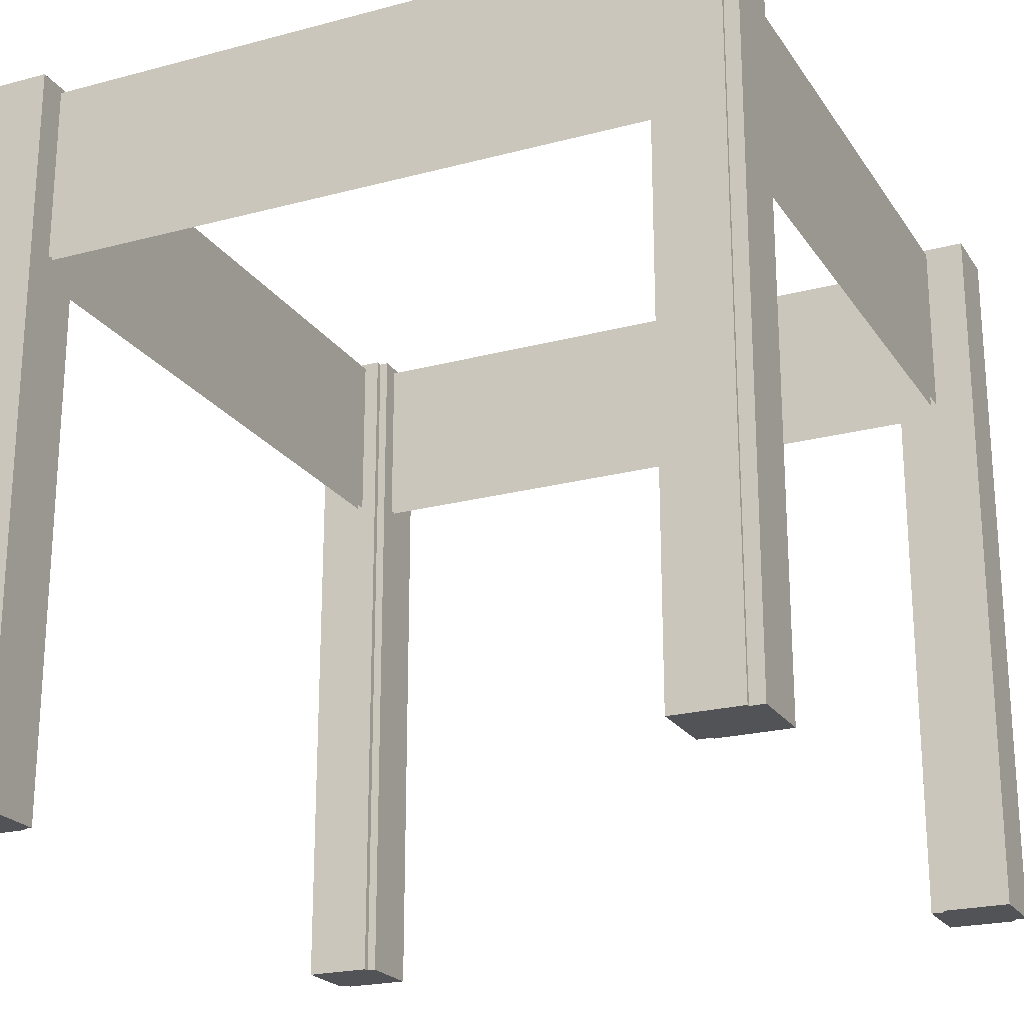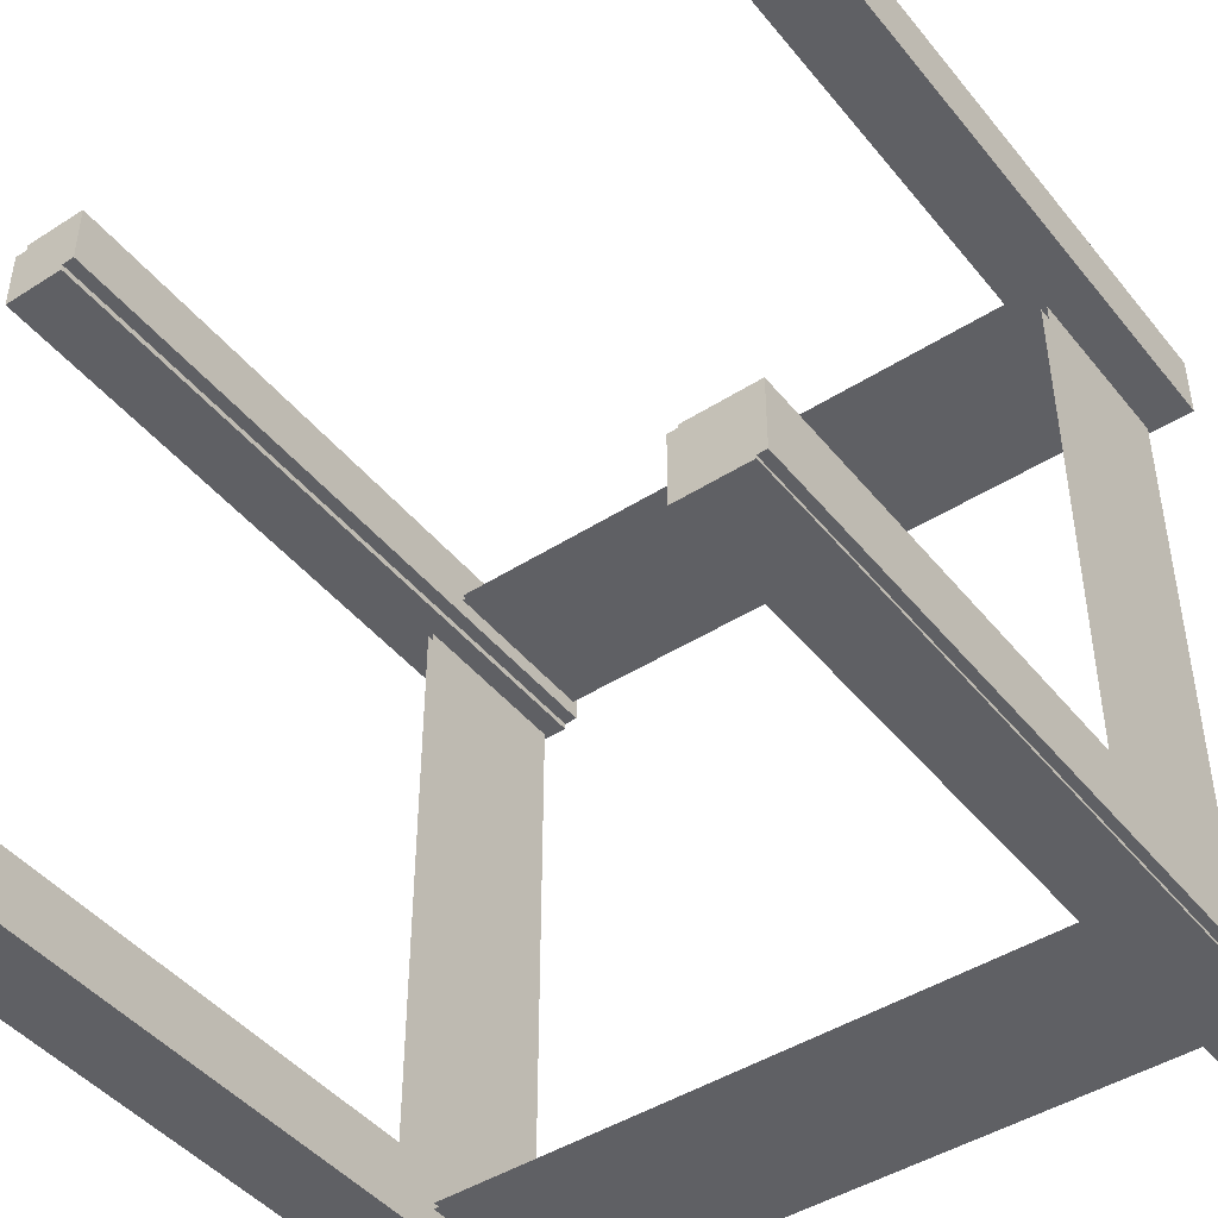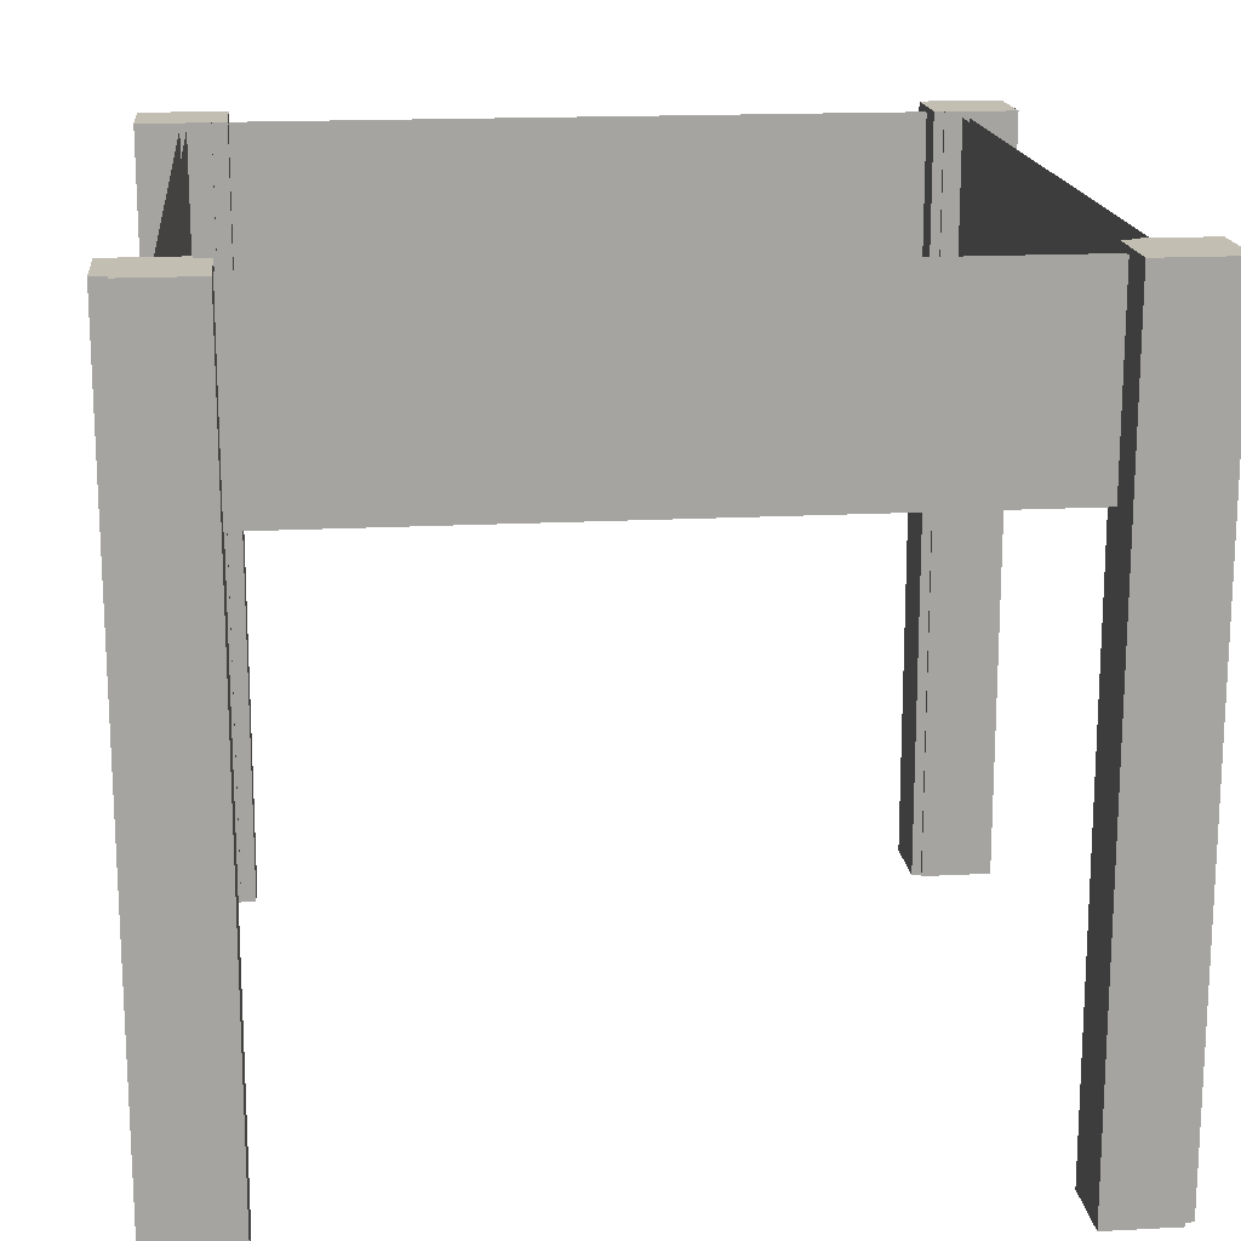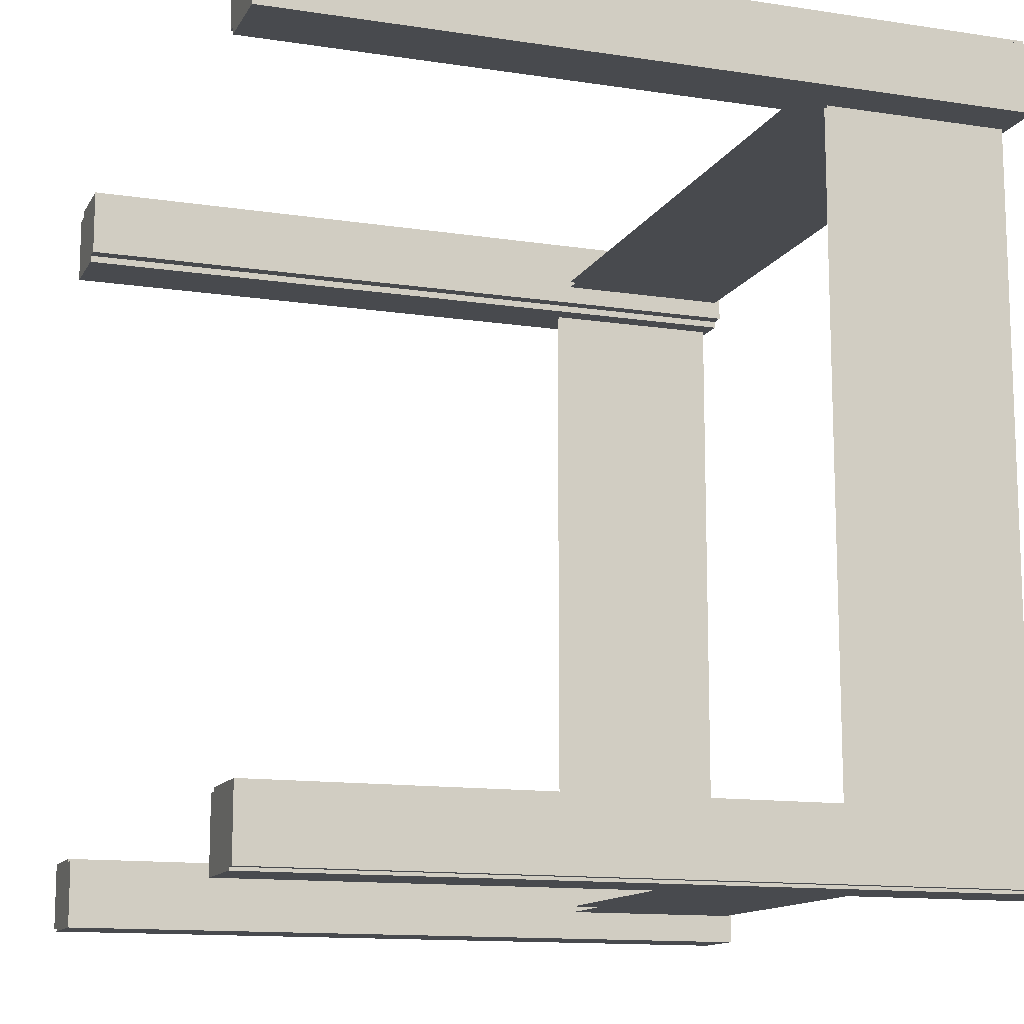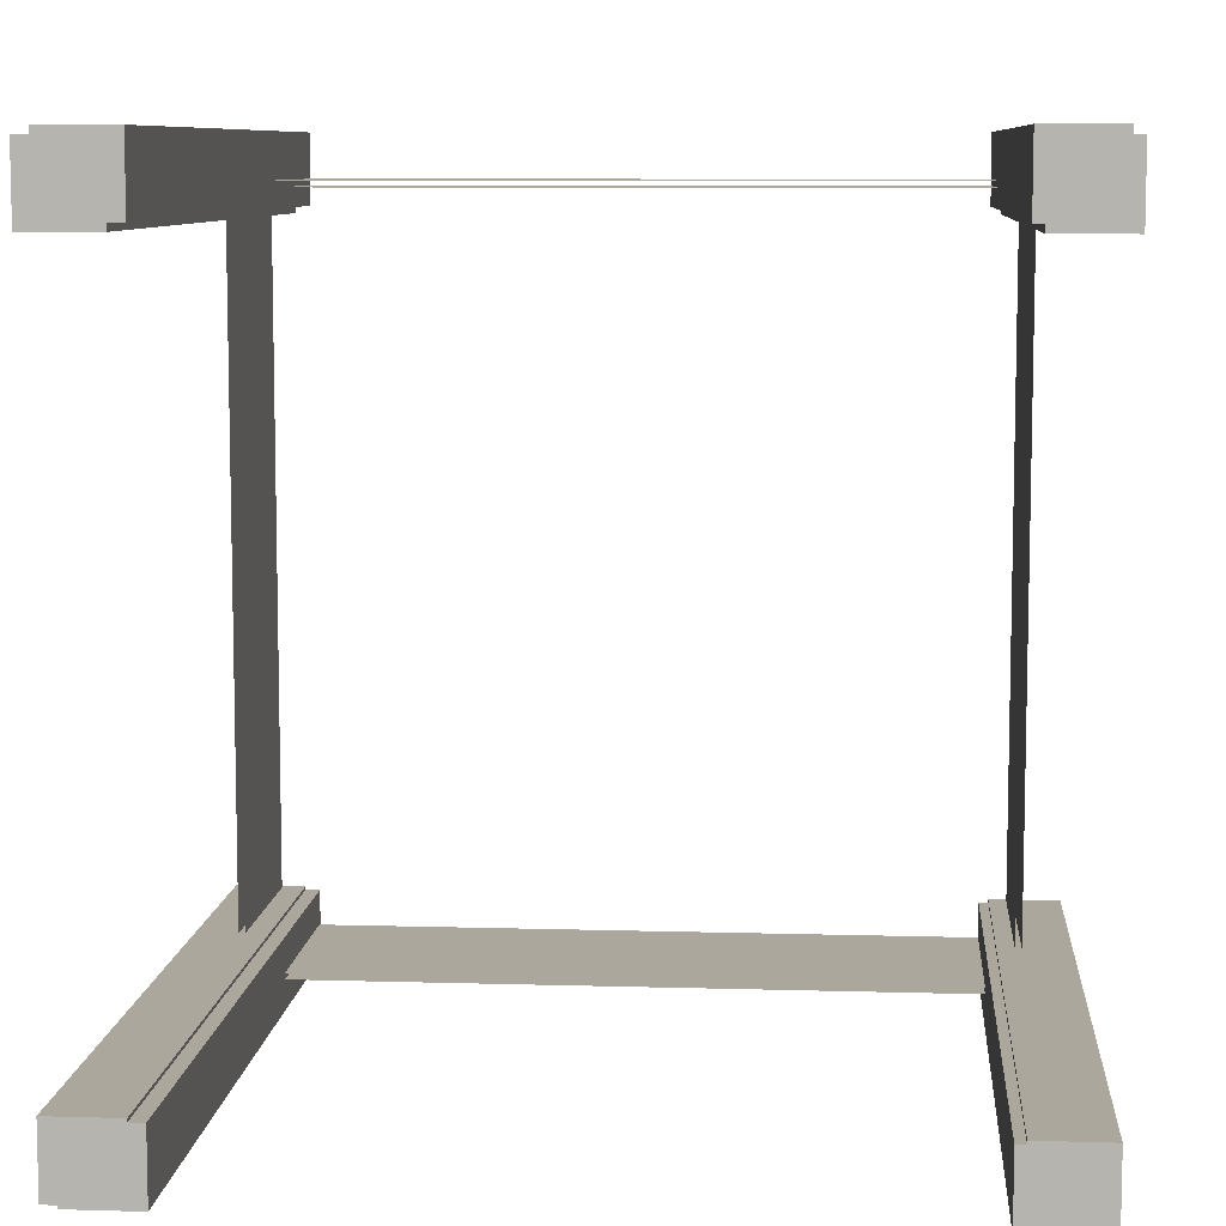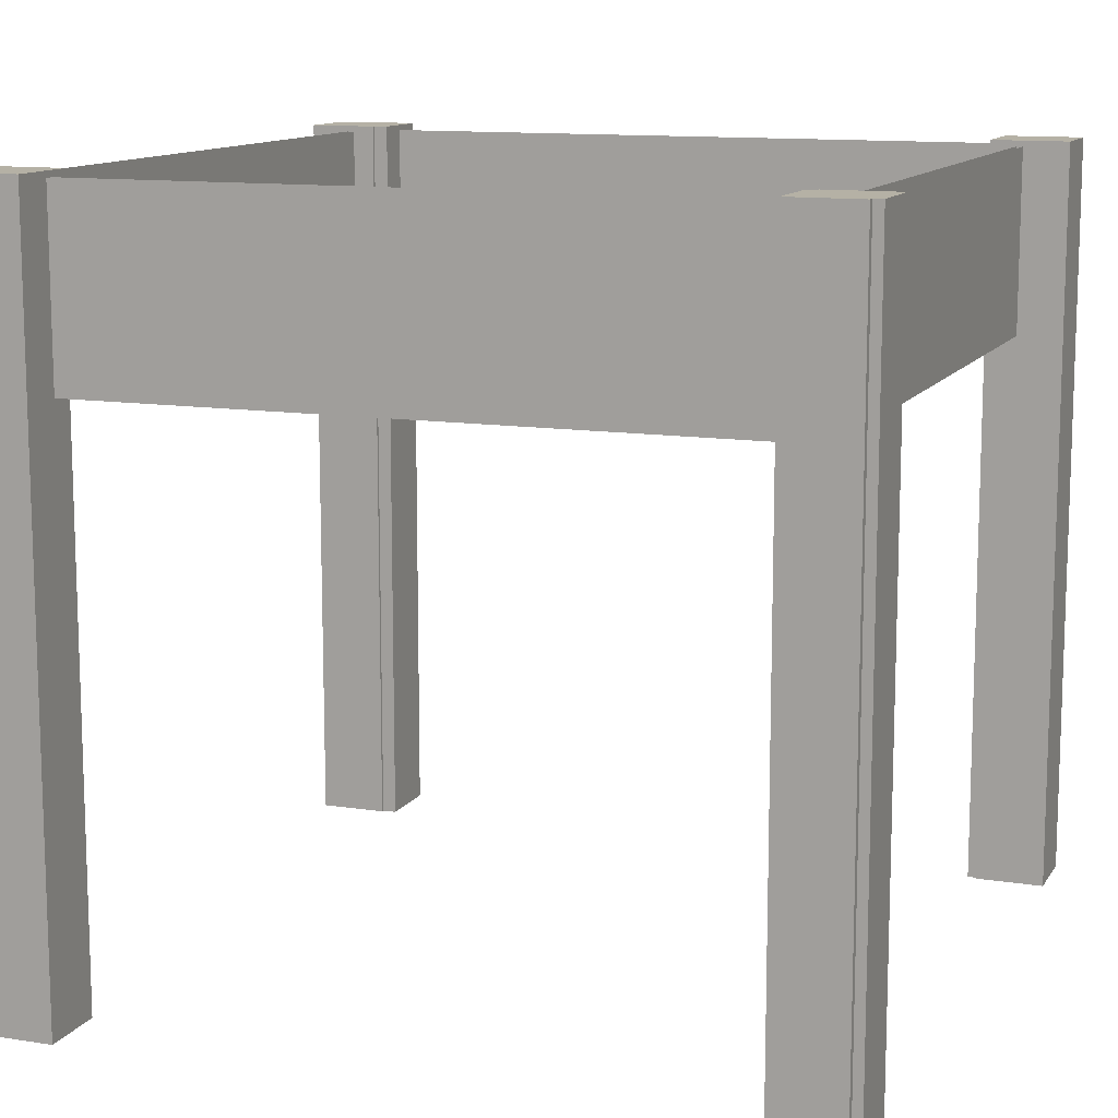
<metadata>
{"format":"obj","ext":"obj","renderer":"f3d","projection":"perspective","resolution":1024,"background":"white","views":[{"elev":-22.1,"azim":-155.1,"up":"+Y"},{"elev":-45.1,"azim":36.4,"up":"+Z"},{"elev":17.1,"azim":-6.0,"up":"+Y"},{"elev":-12.8,"azim":70.5,"up":"+Z"},{"elev":8.3,"azim":4.6,"up":"+Z"},{"elev":11.9,"azim":20.6,"up":"+Y"}]}
</metadata>
<code>
o Cube.001_Cube.003
v -2.227 -0.19 2.211
v -2.227 3.951 2.211
v -2.227 -0.19 1.831
v -2.227 3.951 1.831
v -1.847 -0.19 2.211
v -1.847 3.951 2.211
v -1.847 -0.19 1.831
v -1.847 3.951 1.831
v 1.826 -0.19 2.211
v 1.826 3.951 2.211
v 1.826 -0.19 1.831
v 1.826 3.951 1.831
v 2.206 -0.19 2.211
v 2.206 3.951 2.211
v 2.206 -0.19 1.831
v 2.206 3.951 1.831
v -1.829 2.902 2.009
v 1.817 2.902 2.009
v -1.829 3.919 2.009
v 1.817 3.919 2.009
v 1.817 2.902 1.975
v -1.829 2.902 1.975
v 1.817 3.919 1.975
v -1.829 3.919 1.975
v -2.227 -0.19 -1.787
v -2.227 3.951 -1.787
v -2.227 -0.19 -2.167
v -2.227 3.951 -2.167
v -1.847 -0.19 -1.787
v -1.847 3.951 -1.787
v -1.847 -0.19 -2.167
v -1.847 3.951 -2.167
v 1.826 -0.19 -1.787
v 1.826 3.951 -1.787
v 1.826 -0.19 -2.167
v 1.826 3.951 -2.167
v 2.206 -0.19 -1.787
v 2.206 3.951 -1.787
v 2.206 -0.19 -2.167
v 2.206 3.951 -2.167
v -1.829 2.902 -1.988
v 1.817 2.902 -1.988
v -1.829 3.919 -1.988
v 1.817 3.919 -1.988
v 1.817 2.902 -2.022
v -1.829 2.902 -2.022
v 1.817 3.919 -2.022
v -1.829 3.919 -2.022
v -1.768 -0.19 2.249
v -1.768 3.951 2.249
v -2.148 -0.19 2.249
v -2.148 3.951 2.249
v -1.768 -0.19 1.869
v -1.768 3.951 1.869
v -2.148 -0.19 1.869
v -2.148 3.951 1.869
v -1.768 -0.19 -1.804
v -1.768 3.951 -1.804
v -2.148 -0.19 -1.804
v -2.148 3.951 -1.804
v -1.768 -0.19 -2.184
v -1.768 3.951 -2.184
v -2.148 -0.19 -2.184
v -2.148 3.951 -2.184
v -1.97 2.902 1.851
v -1.97 2.902 -1.795
v -1.97 3.919 1.851
v -1.97 3.919 -1.795
v -2.004 2.902 -1.795
v -2.004 2.902 1.851
v -2.004 3.919 -1.795
v -2.004 3.919 1.851
v 2.155 -0.19 2.249
v 2.155 3.951 2.249
v 1.775 -0.19 2.249
v 1.775 3.951 2.249
v 2.155 -0.19 1.869
v 2.155 3.951 1.869
v 1.775 -0.19 1.869
v 1.775 3.951 1.869
v 2.155 -0.19 -1.804
v 2.155 3.951 -1.804
v 1.775 -0.19 -1.804
v 1.775 3.951 -1.804
v 2.155 -0.19 -2.184
v 2.155 3.951 -2.184
v 1.775 -0.19 -2.184
v 1.775 3.951 -2.184
v 1.954 2.902 1.851
v 1.954 2.902 -1.795
v 1.954 3.919 1.851
v 1.954 3.919 -1.795
v 1.919 2.902 -1.795
v 1.919 2.902 1.851
v 1.919 3.919 -1.795
v 1.919 3.919 1.851
f 2 4 3 1
f 4 8 7 3
f 8 6 5 7
f 6 2 1 5
f 1 3 7 5
f 6 8 4 2
f 10 12 11 9
f 12 16 15 11
f 16 14 13 15
f 14 10 9 13
f 9 11 15 13
f 14 16 12 10
f 17 18 20 19
f 21 22 24 23
f 26 28 27 25
f 28 32 31 27
f 32 30 29 31
f 30 26 25 29
f 25 27 31 29
f 30 32 28 26
f 34 36 35 33
f 36 40 39 35
f 40 38 37 39
f 38 34 33 37
f 33 35 39 37
f 38 40 36 34
f 41 42 44 43
f 45 46 48 47
f 50 52 51 49
f 52 56 55 51
f 56 54 53 55
f 54 50 49 53
f 49 51 55 53
f 54 56 52 50
f 58 60 59 57
f 60 64 63 59
f 64 62 61 63
f 62 58 57 61
f 57 59 63 61
f 62 64 60 58
f 65 66 68 67
f 69 70 72 71
f 74 76 75 73
f 76 80 79 75
f 80 78 77 79
f 78 74 73 77
f 73 75 79 77
f 78 80 76 74
f 82 84 83 81
f 84 88 87 83
f 88 86 85 87
f 86 82 81 85
f 81 83 87 85
f 86 88 84 82
f 89 90 92 91
f 93 94 96 95

</code>
